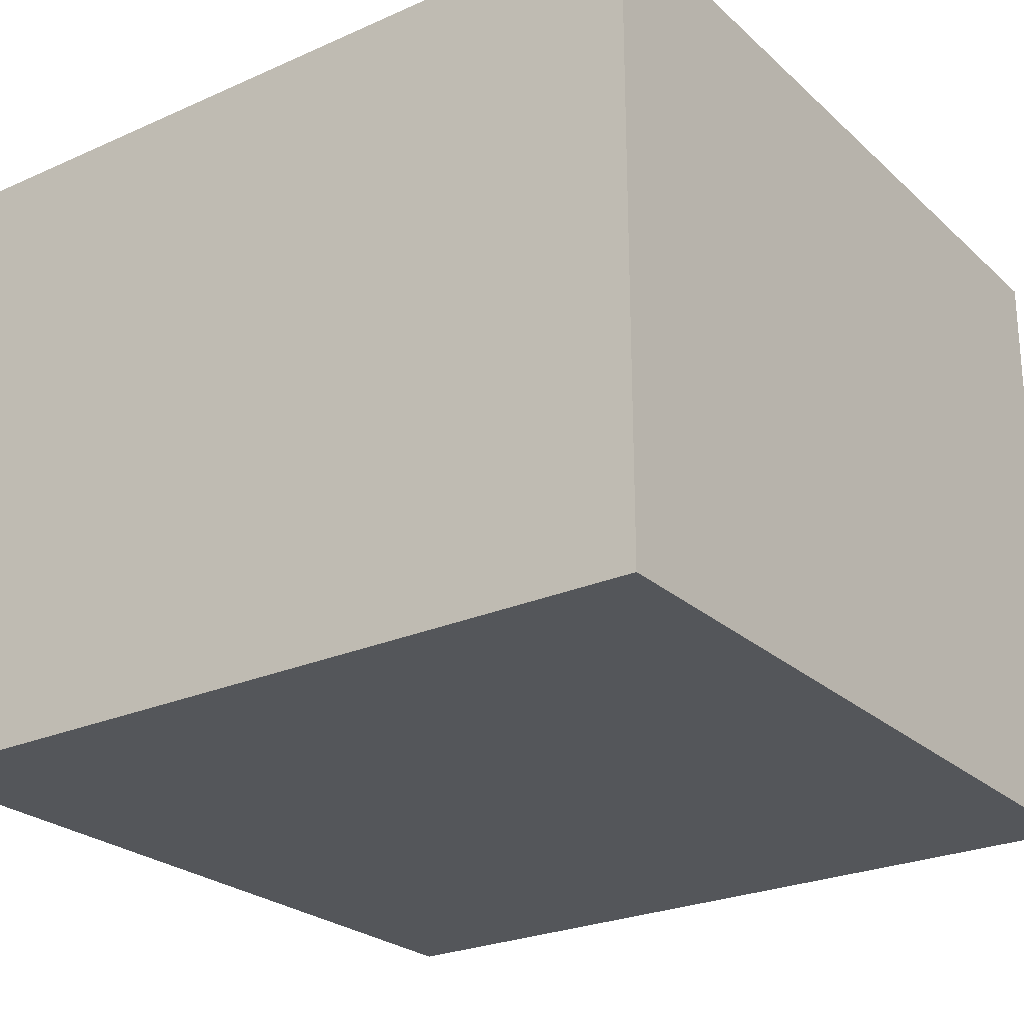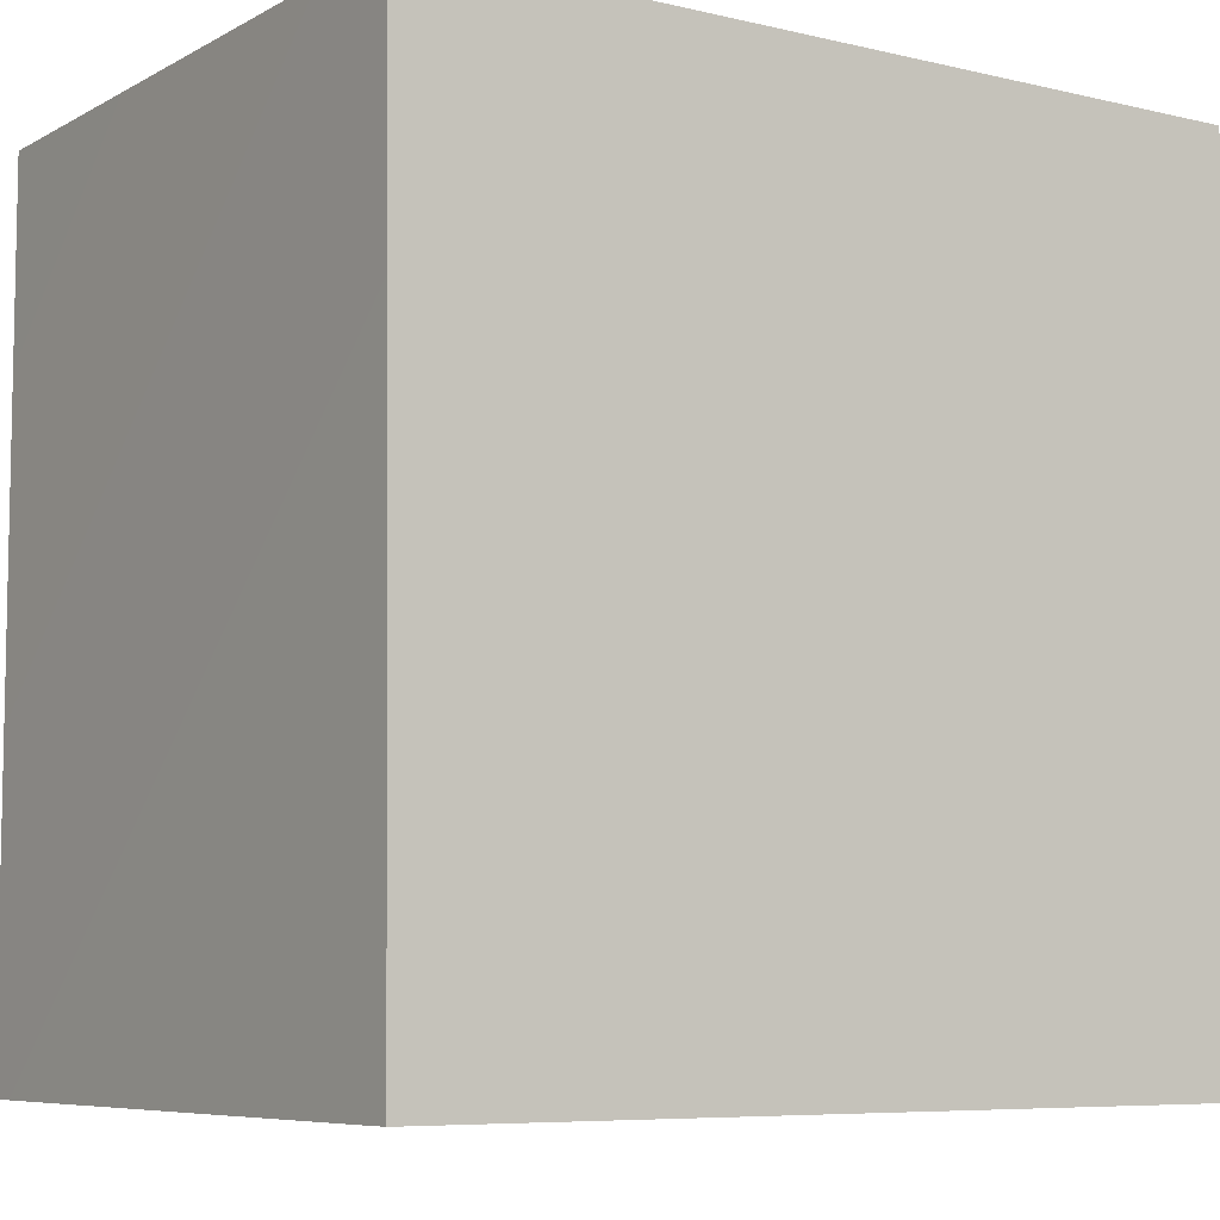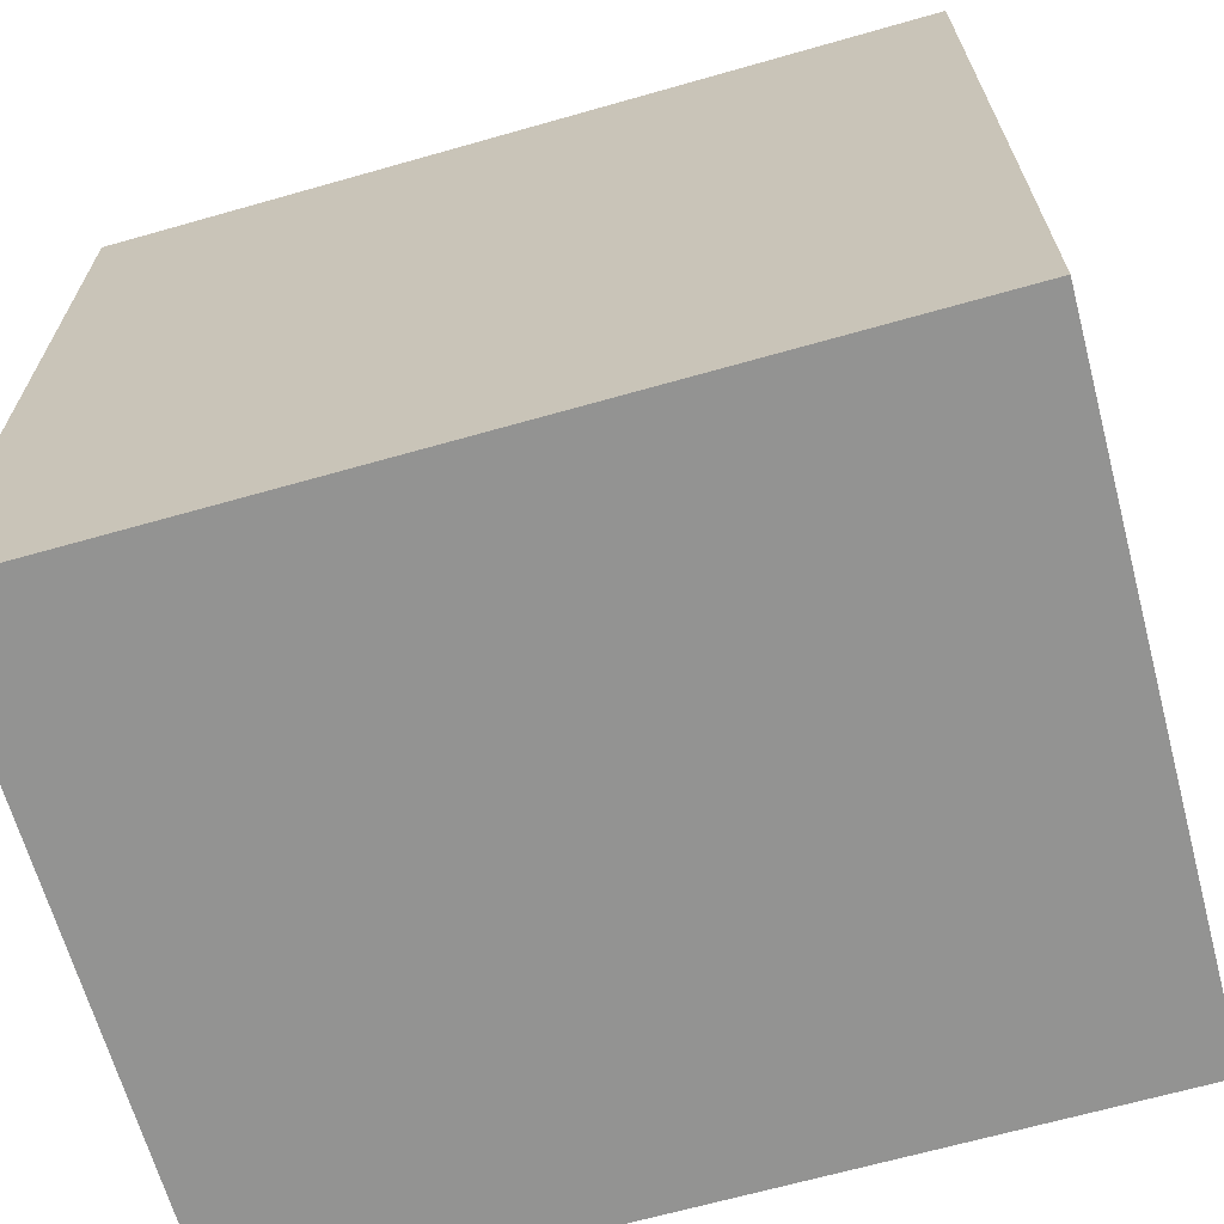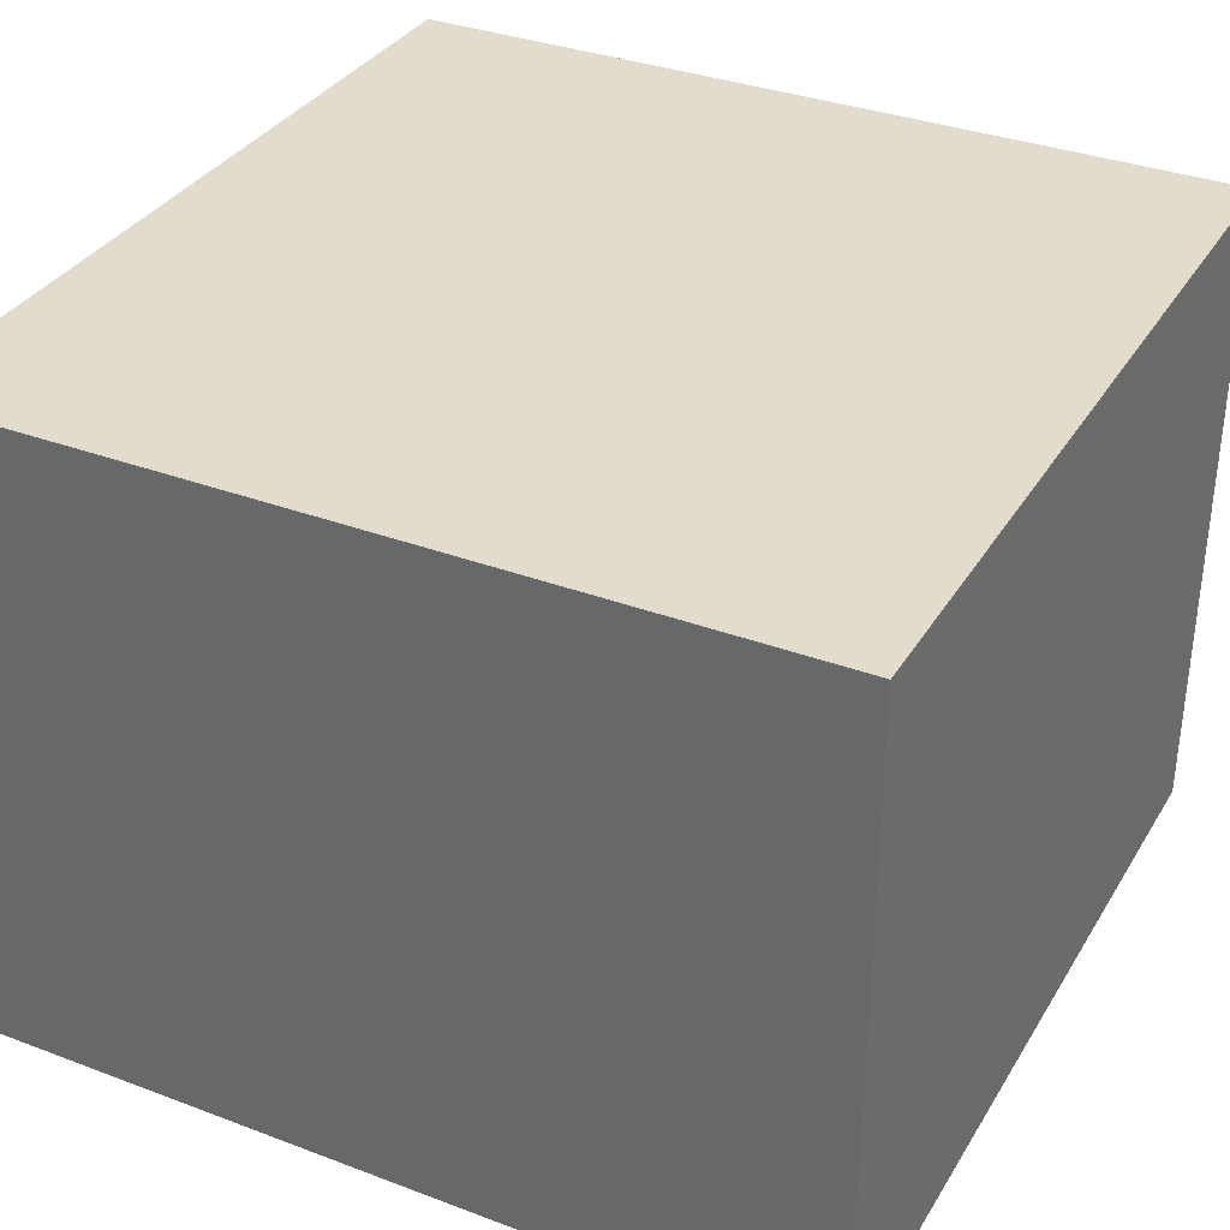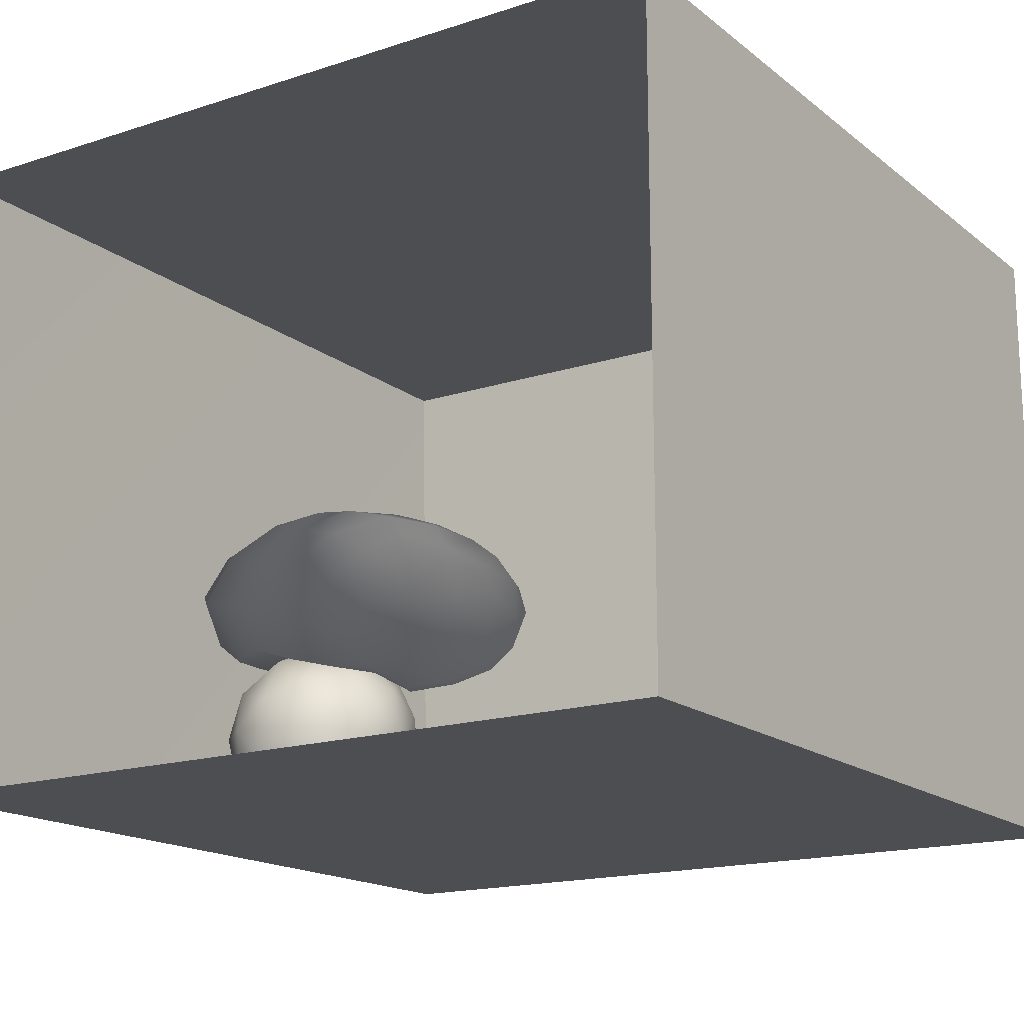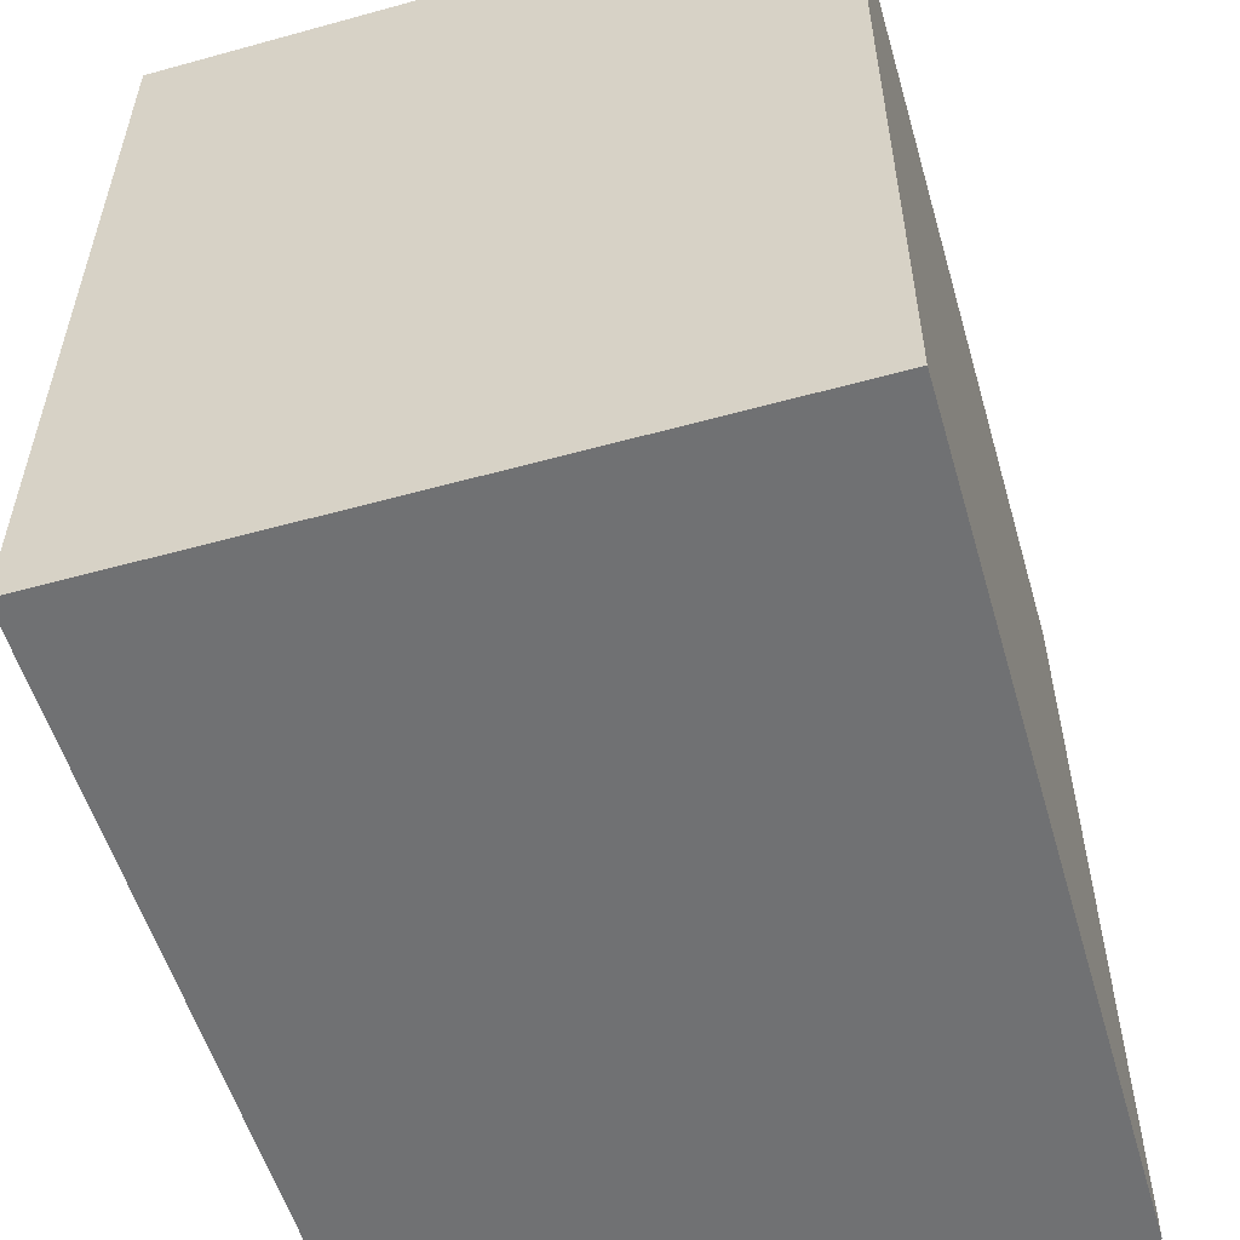
<metadata>
{"format":"obj","ext":"obj","renderer":"f3d","projection":"perspective","resolution":1024,"background":"white","views":[{"elev":-25.3,"azim":125.5,"up":"+Y"},{"elev":-7.2,"azim":-33.9,"up":"+Z"},{"elev":-66.7,"azim":-164.1,"up":"+Z"},{"elev":34.1,"azim":117.0,"up":"+Y"},{"elev":-16.7,"azim":33.4,"up":"+Y"},{"elev":-55.2,"azim":106.2,"up":"+Z"}]}
</metadata>
<code>
v 0.02474 0.5046 0.005727
v 0.009282 0.6004 -0.006771
v 0.009564 0.5461 0.07286
v 0.003946 0.5341 -0.06949
v -0.0299 0.6077 -0.08897
v -0.05044 0.6779 -0.01604
v -0.02052 0.4499 0.07115
v -0.02373 0.6285 0.07489
v -0.02521 0.4403 -0.05033
v -0.06647 0.5142 -0.1368
v -0.08185 0.3888 0.01704
v -0.05489 0.537 0.1462
v -0.1198 0.405 -0.09365
v -0.1102 0.4217 0.1242
v -0.115 0.6454 -0.143
v -0.1085 0.6801 0.126
v -0.178 0.3592 0.026
v -0.1699 0.5014 -0.1839
v -0.2199 0.4057 0.1509
v -0.1375 0.7422 -0.02919
v -0.1517 0.5214 0.1979
v -0.2286 0.6145 -0.2077
v -0.2098 0.7301 -0.1343
v -0.2468 0.7999 -0.02454
v -0.1901 0.7653 0.07335
v -0.2002 0.6247 0.2124
v -0.2144 0.7227 0.1627
v -0.3 0.6787 0.2271
v -0.2768 0.5204 0.233
v -0.2901 0.4983 -0.2104
v -0.288 0.353 0.03821
v -0.2469 0.3853 -0.111
v -0.3179 0.7889 -0.1218
v -0.3038 0.7957 0.1225
v -0.3544 0.4217 -0.1621
v -0.3552 0.6146 -0.2358
v -0.2967 0.7027 -0.1953
v -0.3362 0.3995 0.1561
v -0.3547 0.3699 -0.06539
v -0.3608 0.8399 -0.004219
v -0.3985 0.7302 -0.2033
v -0.3903 0.4769 0.2242
v -0.4277 0.8313 0.1161
v -0.4563 0.4277 -0.1171
v -0.4189 0.5104 -0.2238
v -0.4055 0.7418 0.216
v -0.459 0.4112 0.1436
v -0.3881 0.5969 0.2575
v -0.3958 0.4057 0.03857
v -0.4336 0.8225 -0.1155
v -0.5034 0.64 -0.2423
v -0.4854 0.8627 0.002835
v -0.5084 0.4837 0.04067
v -0.5394 0.5049 -0.2089
v -0.5289 0.7802 0.2002
v -0.5175 0.657 0.2575
v -0.4964 0.5136 0.2388
v -0.503 0.7691 -0.1884
v -0.5407 0.848 0.1044
v -0.561 0.8385 -0.1078
v -0.6092 0.4688 -0.1189
v -0.5838 0.4441 0.1575
v -0.6162 0.8648 0.01859
v -0.6162 0.5546 0.2398
v -0.6444 0.7028 0.2358
v -0.6486 0.8185 0.1493
v -0.6107 0.7451 -0.1995
v -0.6857 0.8349 -0.09029
v -0.7473 0.5904 0.2169
v -0.6947 0.4826 0.1697
v -0.7322 0.7385 -0.1764
v -0.6711 0.4812 0.04547
v -0.729 0.4522 -0.07282
v -0.8173 0.7978 -0.07742
v -0.7438 0.8439 0.04611
v -0.7683 0.7433 0.1847
v -0.8071 0.4764 0.09175
v -0.6822 0.5862 -0.2125
v -0.8713 0.6303 0.1623
v -0.8255 0.6662 -0.1613
v -0.8001 0.5384 -0.1439
v -0.8435 0.4887 -0.04338
v -0.8755 0.7792 0.07381
v -0.9306 0.71 -0.06231
v -0.8928 0.5748 -0.09783
v -0.9261 0.5492 0.0341
v -0.9486 0.679 0.0806
v -0.1609 0.5627 0.01468
v -0.3754 0.5973 0.005847
v -0.8066 0.638 0.02188
v -0.6313 0.6959 -0.09953
v -0.7334 0.6436 -0.09365
v -0.6889 0.6415 0.1403
v -0.6997 0.5623 -0.01622
v -0.6674 0.7112 0.02802
v -0.5177 0.7279 0.07856
v -0.5582 0.5693 -0.03535
v -0.587 0.6265 0.1275
v -0.7402 0.7335 -0.06335
v -0.5177 0.7208 -0.07466
g leftSphere
f 75 76 66
f 77 82 73
f 46 43 55
f 72 77 73
f 43 59 55
f 77 86 82
f 53 44 49
f 8 12 3
f 3 12 7
f 2 8 3
f 74 84 83
f 74 68 71
f 79 87 86
f 2 4 5
f 38 47 49
f 76 83 79
f 50 58 60
f 46 34 43
f 30 22 18
f 75 66 63
f 20 25 16
f 6 15 20
f 52 50 60
f 2 3 1
f 36 45 51
f 66 55 59
f 16 26 21
f 16 25 27
f 50 52 40
f 13 10 9
f 24 25 20
f 44 39 49
f 14 19 17
f 24 23 33
f 31 19 38
f 22 15 18
f 43 34 40
f 31 39 32
f 16 8 6
f 21 26 29
f 57 56 64
f 47 62 53
f 3 7 1
f 29 48 42
f 30 45 36
f 76 69 65
f 28 34 46
f 17 11 14
f 46 56 48
f 84 80 85
f 43 52 59
f 77 69 79
f 56 55 65
f 67 51 78
f 75 83 76
f 17 32 13
f 48 28 46
f 6 8 2
f 79 69 76
f 44 45 35
f 5 6 2
f 16 12 8
f 58 41 51
f 21 12 16
f 48 56 57
f 58 51 67
f 23 15 22
f 27 34 28
f 73 81 78
f 14 12 21
f 10 15 5
f 80 84 74
f 29 19 21
f 70 77 72
f 24 34 25
f 28 26 27
f 49 39 31
f 40 33 50
f 83 84 87
f 5 15 6
f 17 19 31
f 38 29 42
f 49 47 53
f 68 67 71
f 9 11 13
f 42 47 38
f 65 66 76
f 1 4 2
f 85 81 82
f 68 60 67
f 16 6 20
f 79 86 77
f 13 11 17
f 86 85 82
f 39 44 35
f 64 56 65
f 78 61 73
f 79 83 87
f 54 61 78
f 87 84 86
f 73 61 72
f 84 85 86
f 48 57 42
f 59 63 66
f 25 34 27
f 14 11 7
f 28 48 29
f 29 26 28
f 51 54 78
f 70 62 64
f 20 23 24
f 54 45 44
f 32 30 18
f 74 75 68
f 71 80 74
f 65 55 66
f 74 83 75
f 56 46 55
f 53 72 61
f 71 78 80
f 62 47 57
f 71 67 78
f 58 67 60
f 80 81 85
f 13 18 10
f 59 52 63
f 21 19 14
f 44 53 61
f 9 4 1
f 77 70 69
f 37 23 22
f 1 7 9
f 5 4 10
f 62 57 64
f 80 78 81
f 33 23 37
f 40 34 24
f 32 18 13
f 50 41 58
f 75 63 68
f 37 41 33
f 10 4 9
f 7 11 9
f 63 52 60
f 57 47 42
f 49 31 38
f 35 32 39
f 31 32 17
f 73 82 81
f 30 32 35
f 20 15 23
f 27 26 16
f 35 45 30
f 36 37 22
f 7 12 14
f 36 41 37
f 18 15 10
f 70 64 69
f 33 41 50
f 54 44 61
f 24 33 40
f 51 45 54
f 40 52 43
f 38 19 29
f 51 41 36
f 72 62 70
f 22 30 36
f 53 62 72
f 69 64 65
f 63 60 68
v -0.5875 0.25 0
v -0.3375 0.25 0
v -0.3639 0.3618 0
v -0.3563 0.2986 0.08187
v -0.3653 0.3047 -0.1006
v -0.4035 0.3998 -0.07876
v -0.4327 0.4461 0.009191
v -0.3639 0.1884 0.09343
v -0.4106 0.388 0.1104
v -0.3675 0.1916 -0.1033
v -0.3585 0.1498 -8.755e-05
v -0.4211 0.2517 -0.1866
v -0.4442 0.3644 -0.1699
v -0.4851 0.4553 -0.09934
v -0.4094 0.2741 0.1738
v -0.5273 0.4926 -0.006295
v -0.4427 0.1371 -0.1697
v -0.436 0.1464 0.1697
v -0.5119 0.4644 0.104
v -0.4147 0.08009 0.06147
v -0.5002 0.3742 0.1986
v -0.4134 0.0815 -0.06174
v -0.5965 0.4833 -0.08926
v -0.5029 0.1961 -0.229
v -0.5492 0.415 -0.1838
v -0.5182 0.3029 -0.2343
v -0.5068 0.2362 0.2362
v -0.5332 0.122 0.2078
v -0.5008 0.04827 -0.1195
v -0.6272 0.4944 0.03432
v -0.5147 0.0433 0.1203
v -0.5564 0.1021 -0.1991
v -0.6521 0.4311 -0.1598
v -0.502 0.01518 -0.007365
v -0.6067 0.3224 0.2385
v -0.7093 0.4586 -0.06459
v -0.6208 0.4404 0.1585
v -0.6098 0.2073 -0.2453
v -0.6151 0.1857 0.24
v -0.6041 0.02082 -0.0985
v -0.738 0.44 0.06104
v -0.6256 0.06837 0.1675
v -0.6395 0.3351 -0.2293
v -0.7003 0.2569 0.223
v -0.7983 0.3769 -0.04453
v -0.7289 0.364 0.1717
v -0.6823 0.1056 -0.1807
v -0.6181 0.005694 0.04337
v -0.7402 0.3706 -0.157
v -0.7259 0.2395 -0.2079
v -0.7161 0.1473 0.1882
v -0.8113 0.3382 0.06798
v -0.7263 0.04958 -0.05535
v -0.7281 0.0603 0.08217
v -0.7816 0.2498 0.1576
v -0.7904 0.1614 -0.1161
v -0.8002 0.2782 -0.1284
v -0.789 0.147 0.1063
v -0.835 0.2508 -0.03502
v -0.806 0.1284 0.0009649
v -0.8277 0.222 0.06329
g rightSphere
f 160 161 159
f 159 161 152
f 156 160 159
f 134 120 131
f 153 156 147
f 155 158 151
f 139 128 127
f 116 123 130
f 112 117 124
f 150 149 143
f 126 112 124
f 139 127 135
f 152 155 146
f 120 111 108
f 110 105 102
f 132 117 129
f 138 126 124
f 106 105 113
f 127 128 118
f 137 130 141
f 121 115 109
f 141 152 146
f 131 120 118
f 128 139 142
f 149 145 136
f 122 117 110
f 123 116 114
f 153 147 140
f 129 134 140
f 132 129 140
f 108 115 118
f 148 153 140
f 115 127 118
f 103 106 107
f 160 156 153
f 126 125 113
f 121 109 119
f 136 145 141
f 111 122 110
f 117 112 110
f 134 122 120
f 131 128 142
f 148 131 142
f 128 131 118
f 156 159 157
f 150 138 147
f 133 149 136
f 158 154 151
f 106 114 107
f 148 134 131
f 123 114 125
f 154 142 151
f 160 154 158
f 121 127 115
f 108 111 102
f 109 103 107
f 127 121 135
f 142 139 151
f 104 115 108
f 161 160 158
f 154 148 142
f 138 143 126
f 145 149 157
f 105 112 113
f 156 150 147
f 112 105 110
f 135 137 146
f 123 136 130
f 145 159 152
f 144 139 135
f 149 150 157
f 114 116 107
f 144 155 151
f 123 133 136
f 116 119 107
f 161 155 152
f 149 133 143
f 109 104 103
f 138 150 143
f 133 123 125
f 148 154 153
f 134 148 140
f 132 138 124
f 104 108 102
f 122 134 129
f 137 119 130
f 111 110 102
f 125 114 113
f 144 135 146
f 139 144 151
f 138 132 147
f 103 104 102
f 130 136 141
f 141 145 152
f 137 121 119
f 154 160 153
f 122 111 120
f 112 126 113
f 150 156 157
f 117 122 129
f 115 104 109
f 119 109 107
f 105 106 103
f 119 116 130
f 147 132 140
f 121 137 135
f 105 103 102
f 143 133 125
f 159 145 157
f 114 106 113
f 120 108 118
f 137 141 146
f 155 144 146
f 126 143 125
f 155 161 158
f 117 132 124
v   1 0 -1.04
v  -0.99 0 -1.04
v  -1.01 0  0.99
v   1 0  0.99
g floor
f 162 163 164
f 164 165 162
v   1 1.59 -1.04
v   1 1.59  0.99
v  -1.02 1.59  0.99
v  -1.02 1.59 -1.04
g ceiling
f 166 167 168
f 168 169 166
v   1 1.59 -1.04
v  -1.02 1.59 -1.04
v  -0.99 0 -1.04
v   1 0 -1.04
g backWall
f 170 171 172
f 172 173 170
v  1 1.59 0.99
v  1 1.59 -1.04
v  1 0 -1.04
v  1 0 0.99
g rightWall
f 174 175 176
f 176 177 174
v  -1.02 1.59 -1.04
v  -1.02 1.59 0.99
v  -1.01 0 0.99
v  -0.99 0 -1.04
g leftWall
f 178 179 180
f 180 181 178
v  0.23 1.58 -0.22
v  0.23 1.58 0.16
v  -0.24 1.58 0.16
v  -0.24 1.58 -0.22
g light
f 182 183 184
f 184 185 182

</code>
